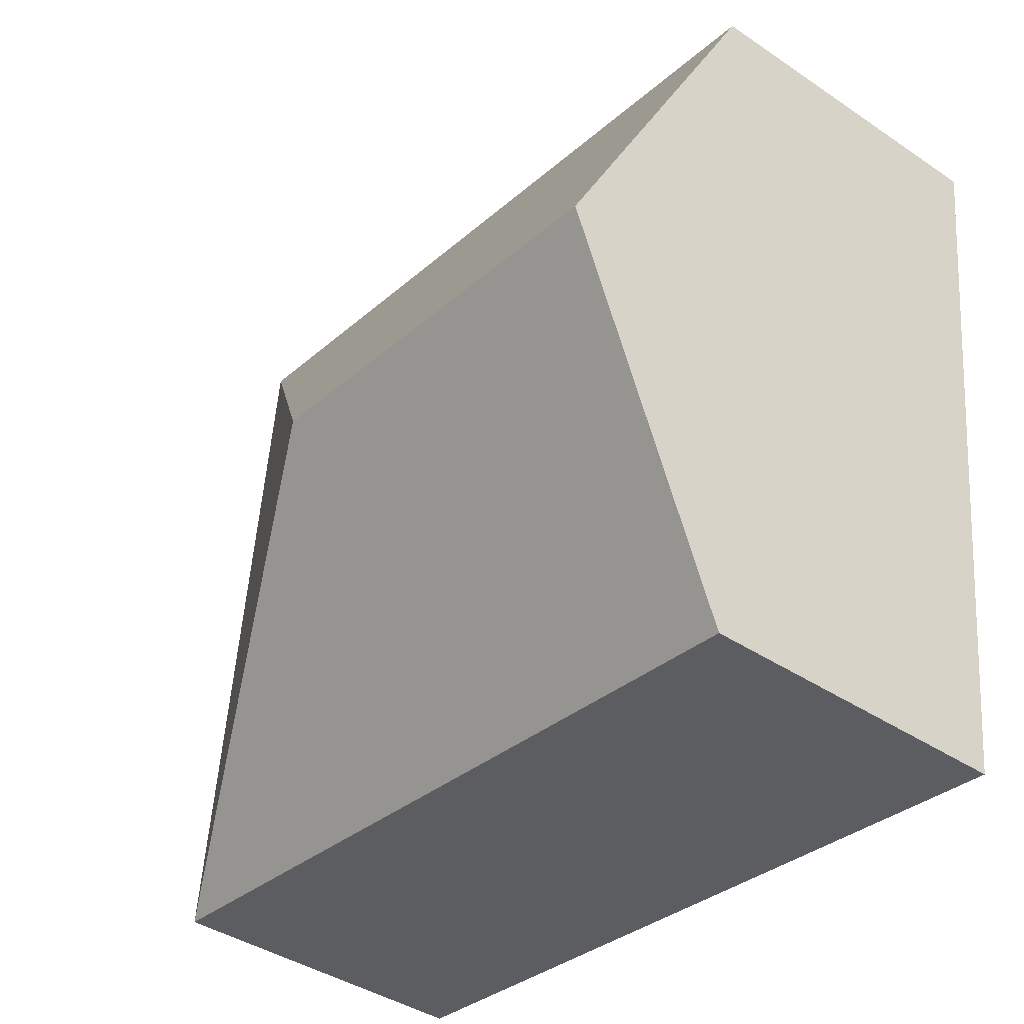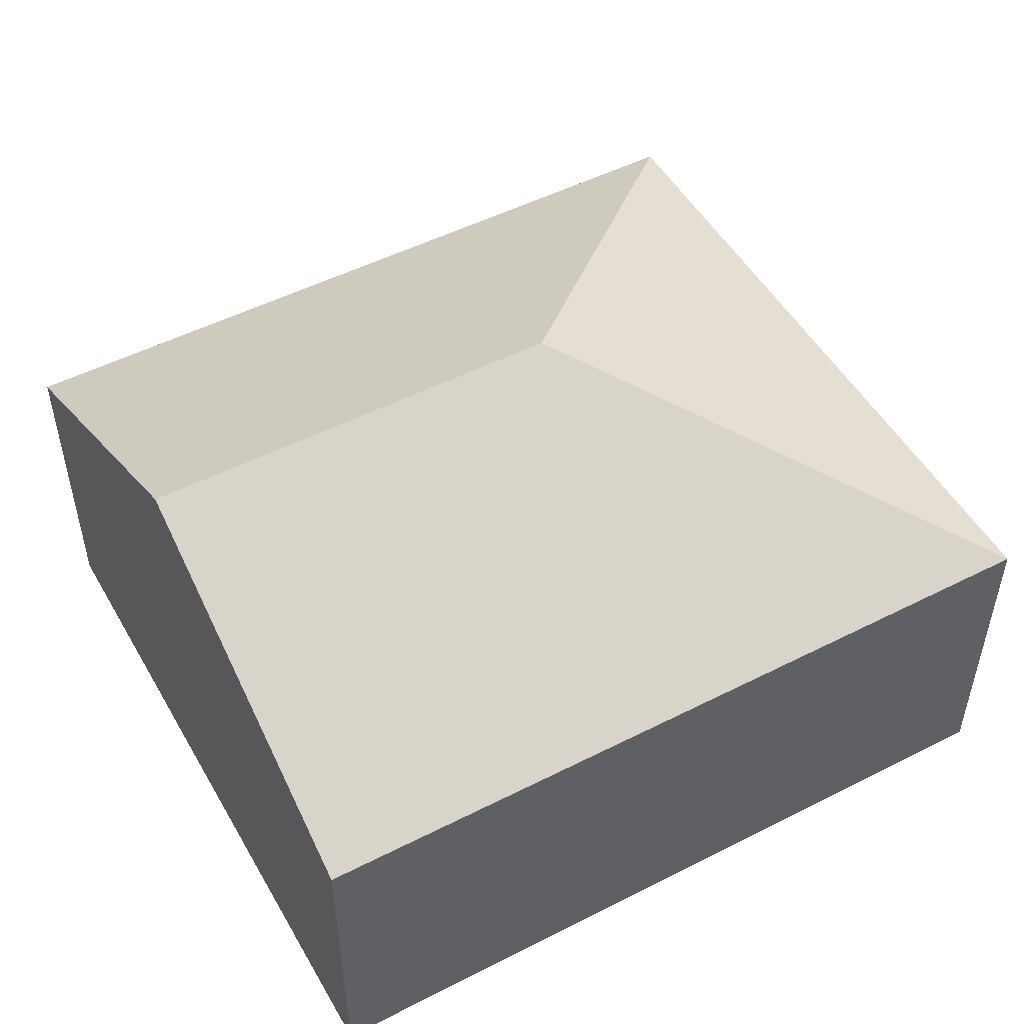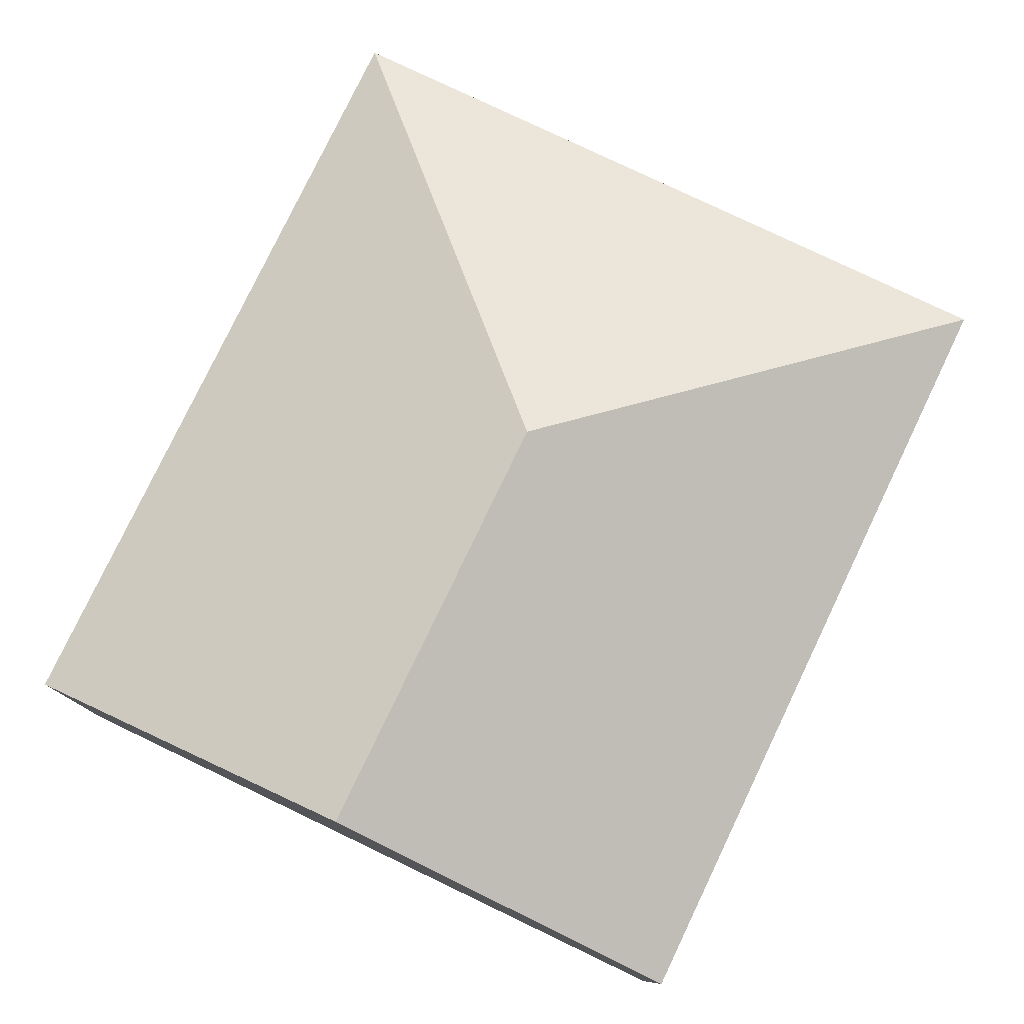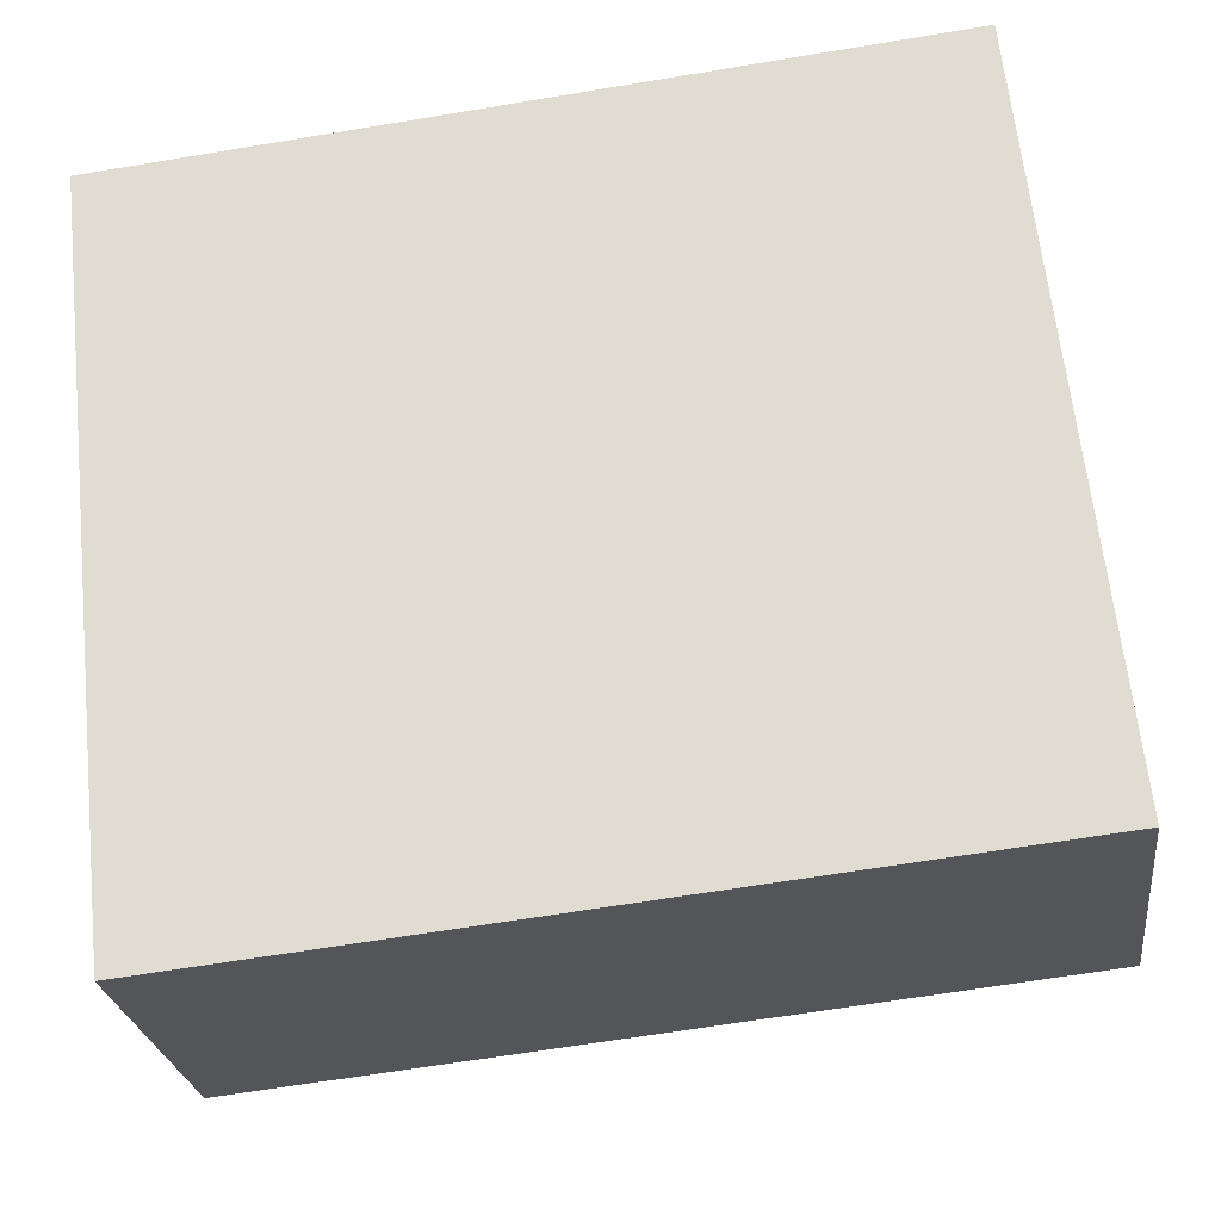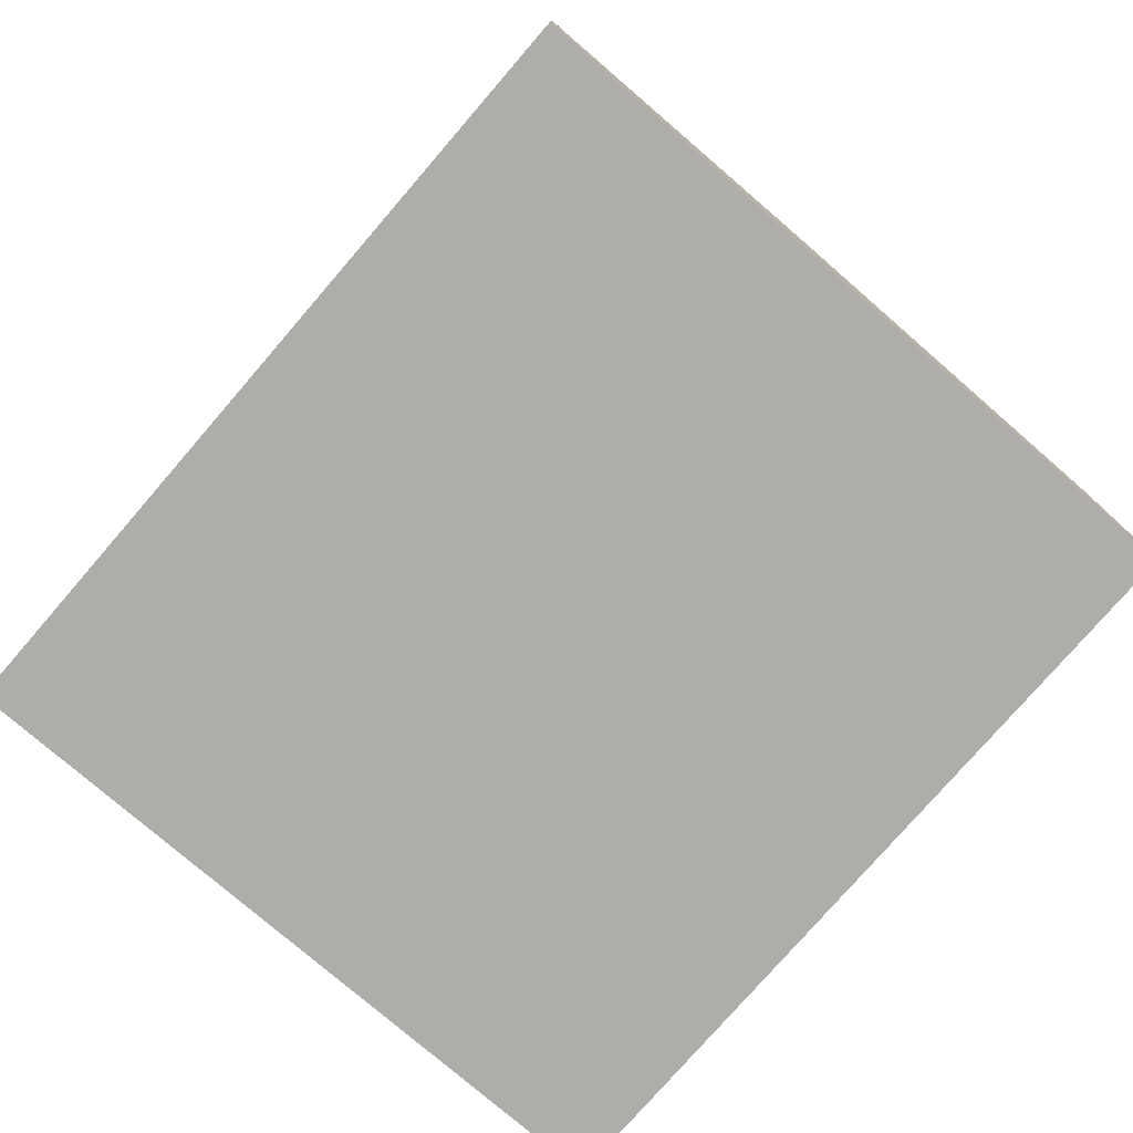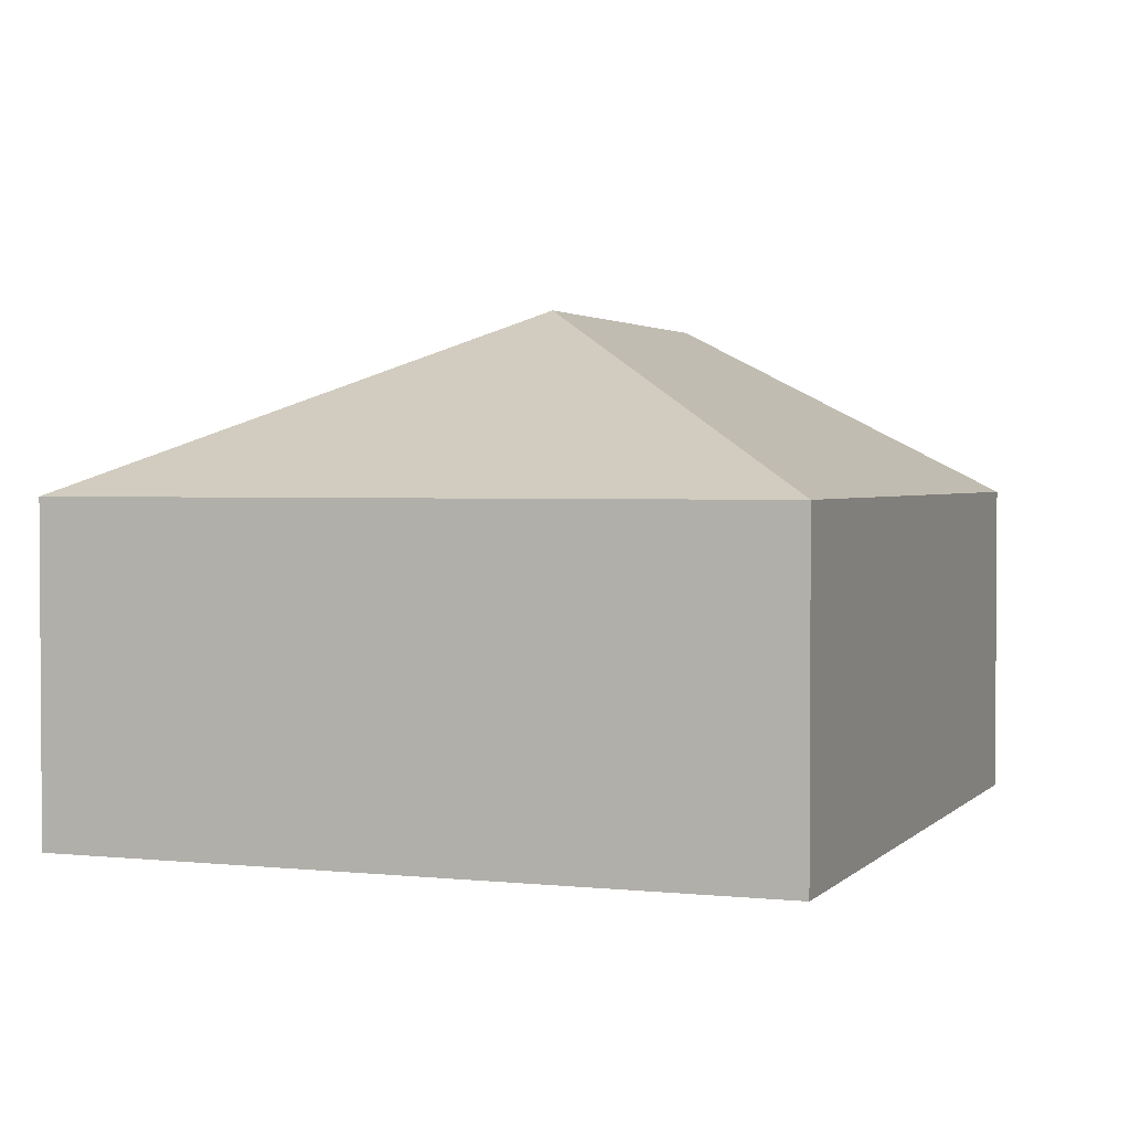
<metadata>
{"format":"obj","ext":"obj","renderer":"f3d","projection":"perspective","resolution":1024,"background":"white","views":[{"elev":-40.3,"azim":-129.6,"up":"+Z"},{"elev":50.6,"azim":-35.3,"up":"+Y"},{"elev":78.7,"azim":-70.6,"up":"+Y"},{"elev":-25.1,"azim":7.1,"up":"+Z"},{"elev":-77.3,"azim":-137.0,"up":"+Y"},{"elev":2.2,"azim":104.5,"up":"+Y"}]}
</metadata>
<code>
v  3.182 3.455 -2.128
v  0 2.215 1.356e-16
v  5.362 2.215 0.581
v  0.265 3.455 -2.445
v  5.891 2.215 -4.308
v  0.529 2.215 -4.889
v  0.529 2.994e-16 -4.889
v  0.265 1.497e-16 -2.445
v  0 0 0
v  5.362 -3.558e-17 0.581
v  5.891 2.638e-16 -4.308
g defaultobject
f 1 2 3
f 2 1 4
f 1 3 5
f 4 5 6
f 5 4 1
f 7 4 6
f 4 7 2
f 2 7 8
f 2 8 9
f 9 3 2
f 3 9 10
f 10 5 3
f 5 10 11
f 11 6 5
f 6 11 7
f 8 10 9
f 10 8 7
f 10 7 11

</code>
